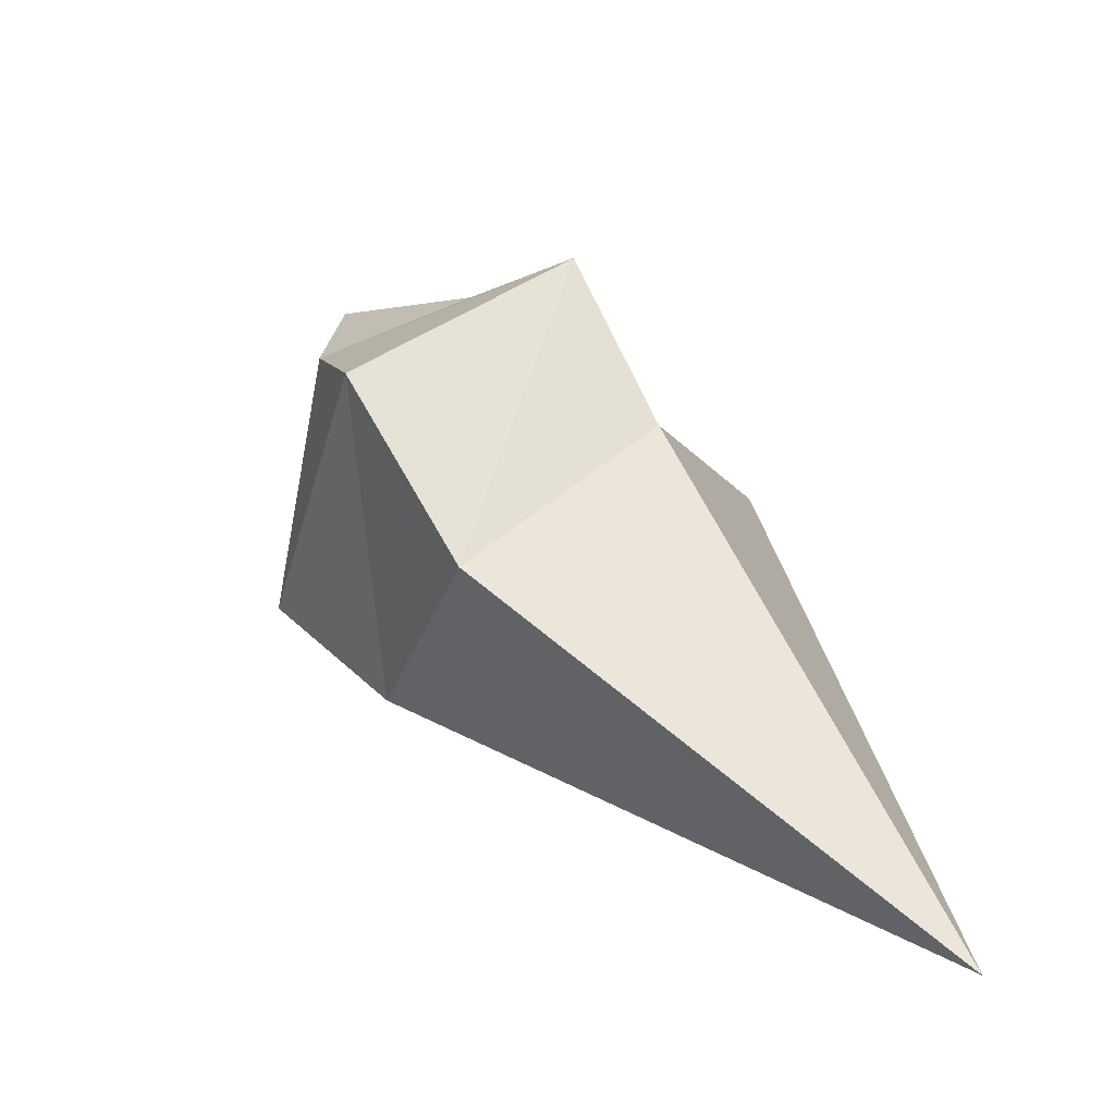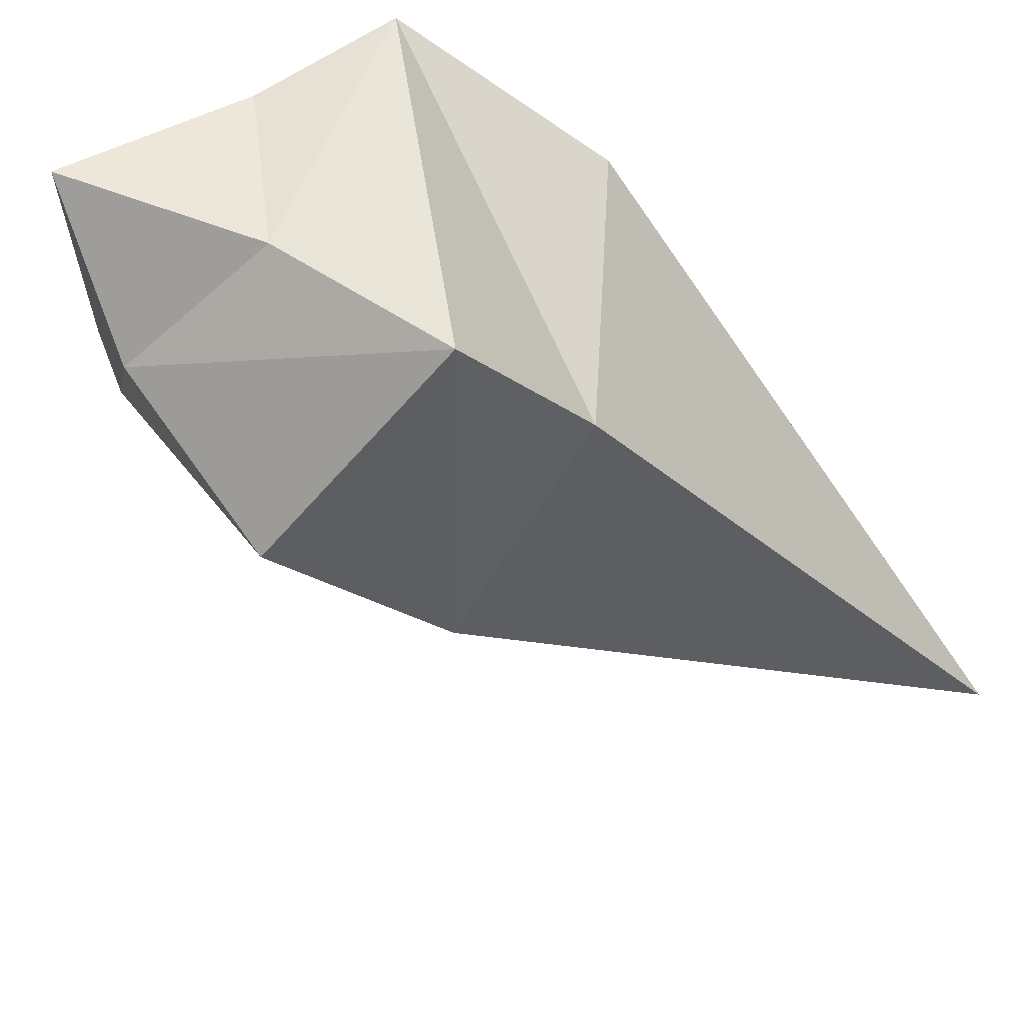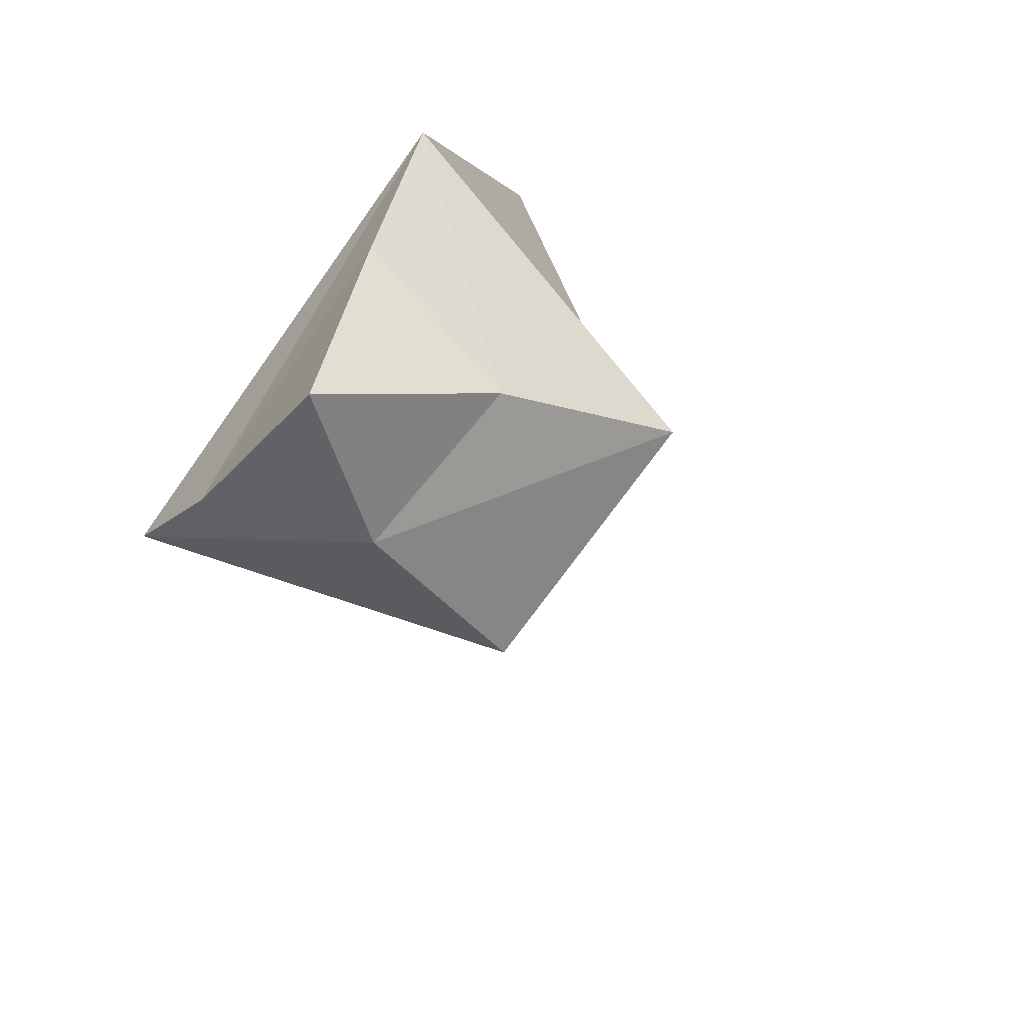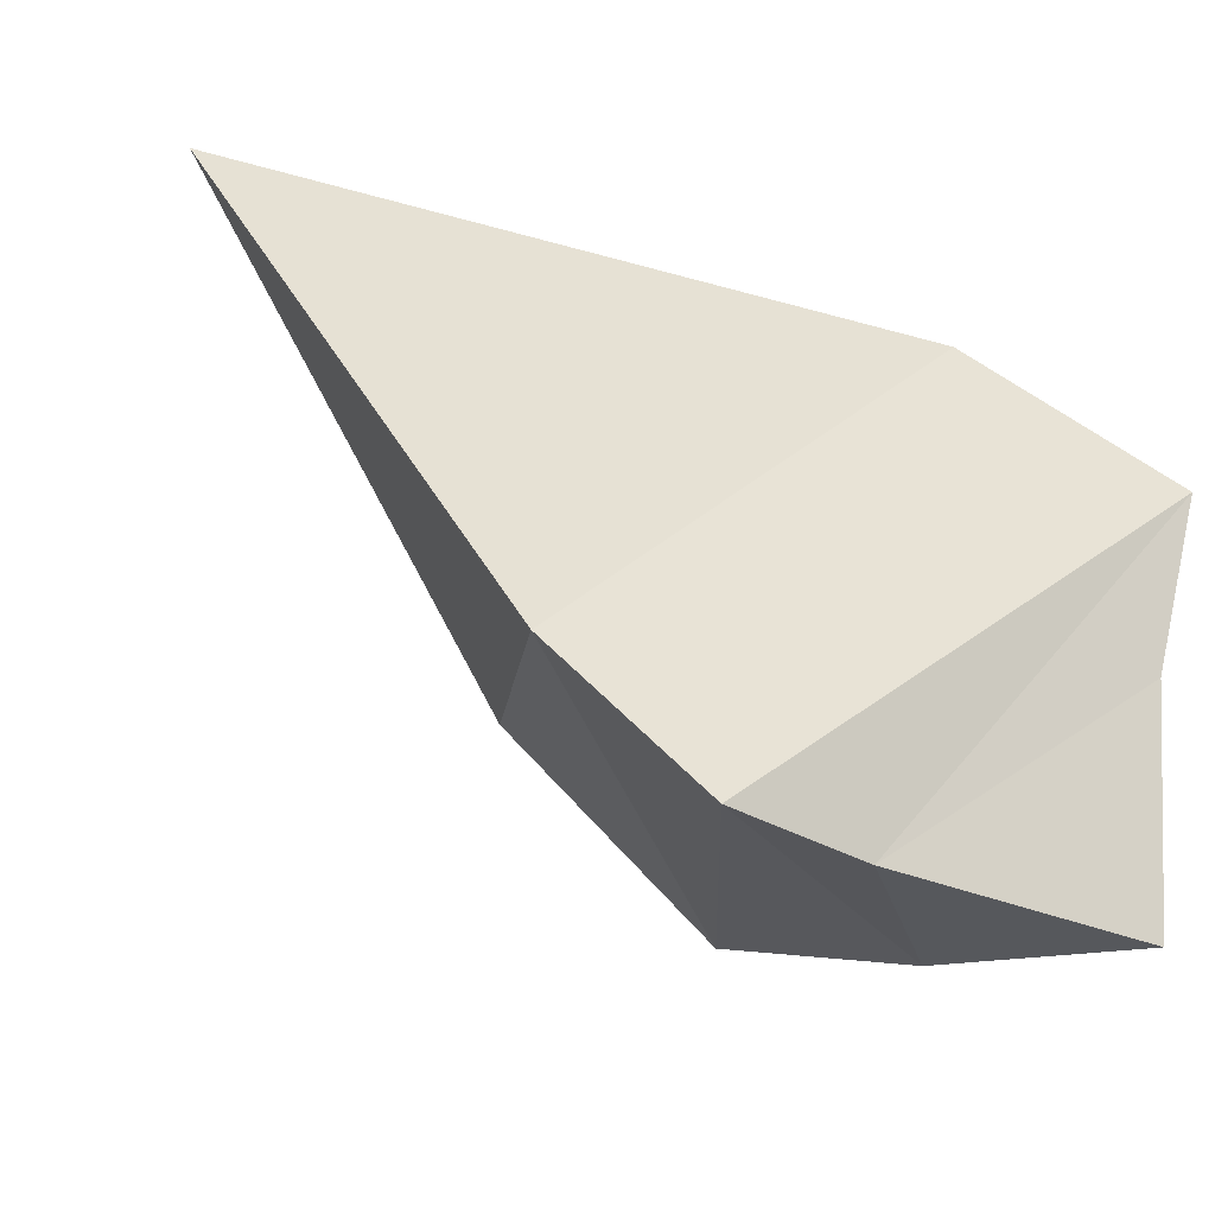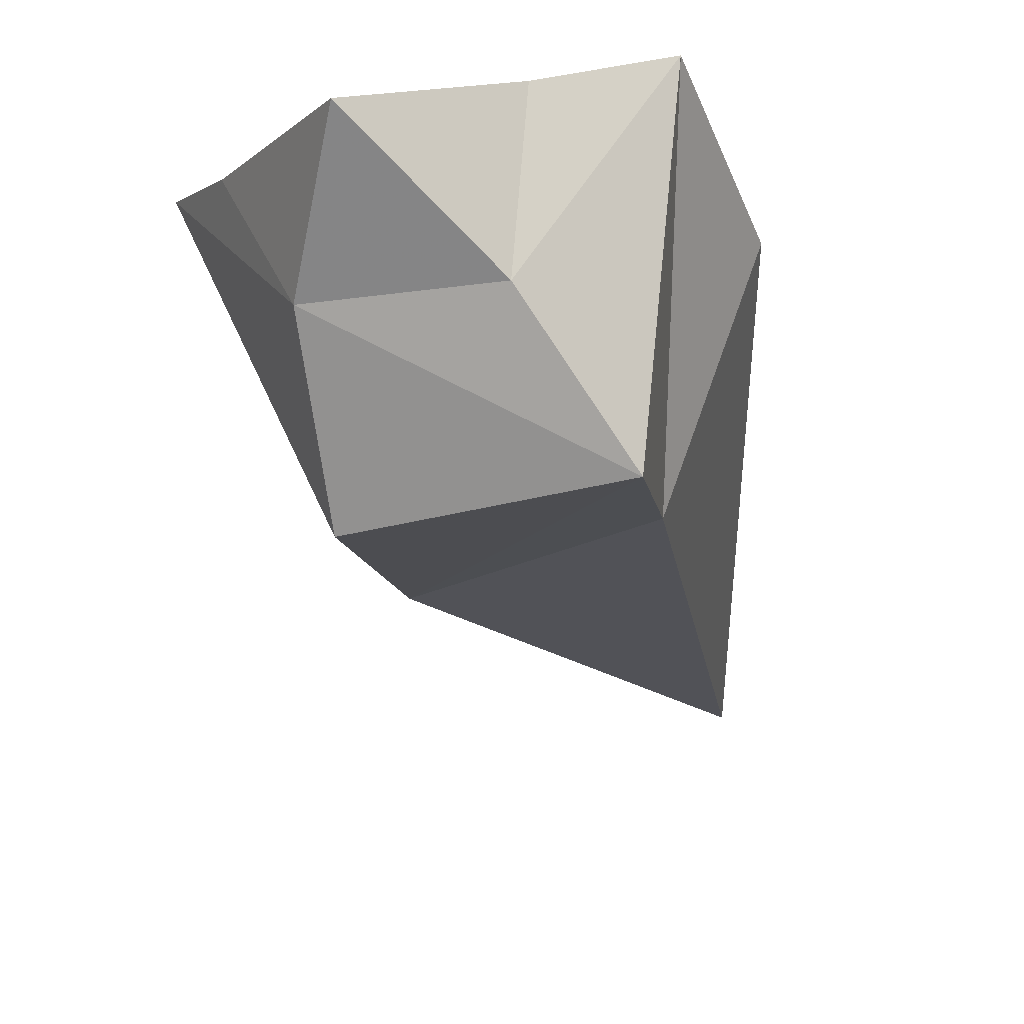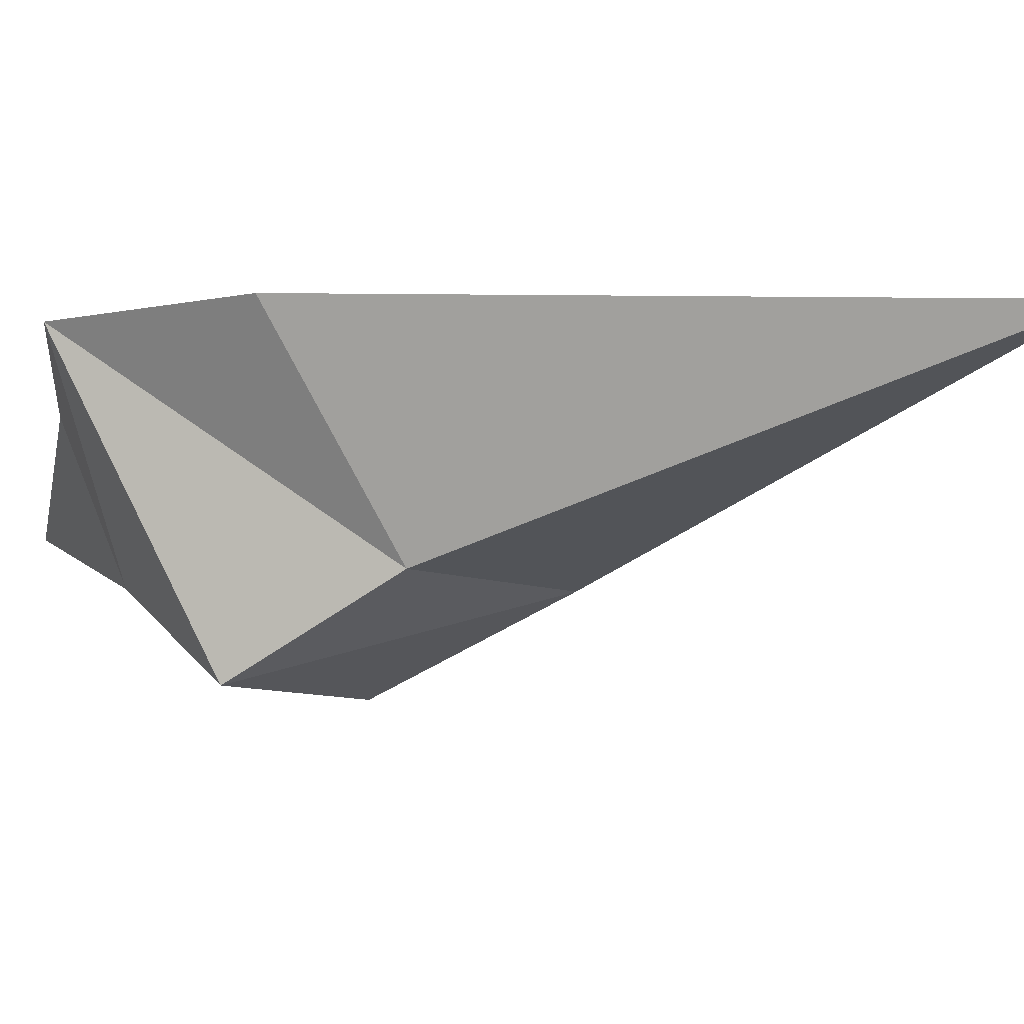
<metadata>
{"format":"obj","ext":"obj","renderer":"f3d","projection":"perspective","resolution":1024,"background":"white","views":[{"elev":-47.2,"azim":11.2,"up":"+Z"},{"elev":-57.2,"azim":20.5,"up":"+Y"},{"elev":57.3,"azim":-45.9,"up":"+Z"},{"elev":41.8,"azim":-75.7,"up":"+Y"},{"elev":-39.3,"azim":-12.7,"up":"+Y"},{"elev":-7.4,"azim":86.9,"up":"+Y"}]}
</metadata>
<code>
v -0.05469 0 -0.007812
v -0.02344 -0.05469 -0.02344
v -0.04688 -0.07812 0.02344
v -0.08594 0 0.03125
v 0.03906 0 0.04688
v 0.07812 -0.007812 -0.1172
v 0.02344 -0.05469 0.01562
v 0.007812 -0.07812 0.05469
v -0.0625 -0.05469 0.0625
v -0.07812 -0.01562 0.05469
v 0.007812 0 0.09375
v -0.02344 -0.05469 0.07812
v -0.0625 -0.03906 0.1016
v -0.02344 -0.01562 0.09375
f 1 2 3
f 1 3 4
f 1 4 5
f 2 7 8
f 2 8 3
f 4 11 5
f 5 11 7
f 7 11 8
f 1 5 6
f 1 6 2
f 2 6 7
f 5 7 6
f 3 8 9
f 3 9 4
f 4 9 10
f 4 10 11
f 8 11 12
f 8 12 9
f 10 14 11
f 11 14 12
f 9 12 13
f 9 13 10
f 10 13 14
f 12 14 13

</code>
